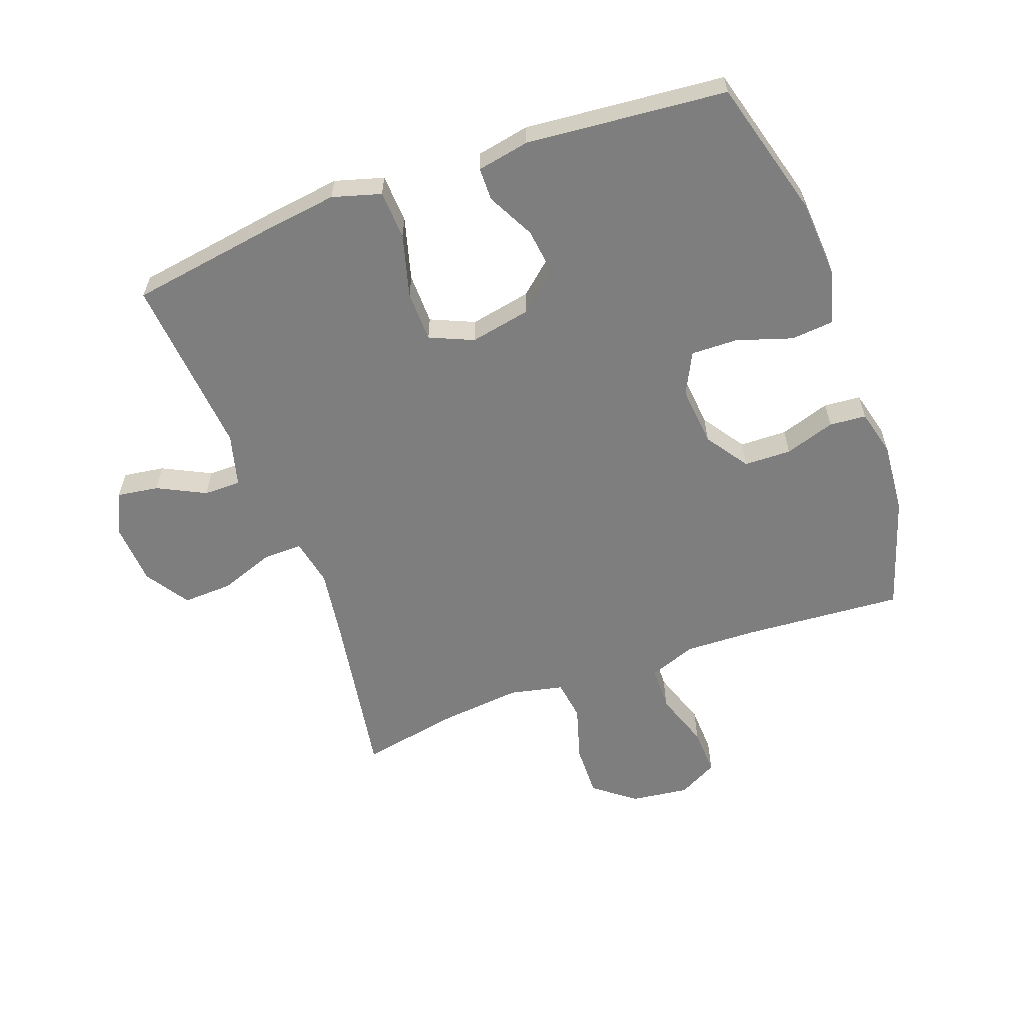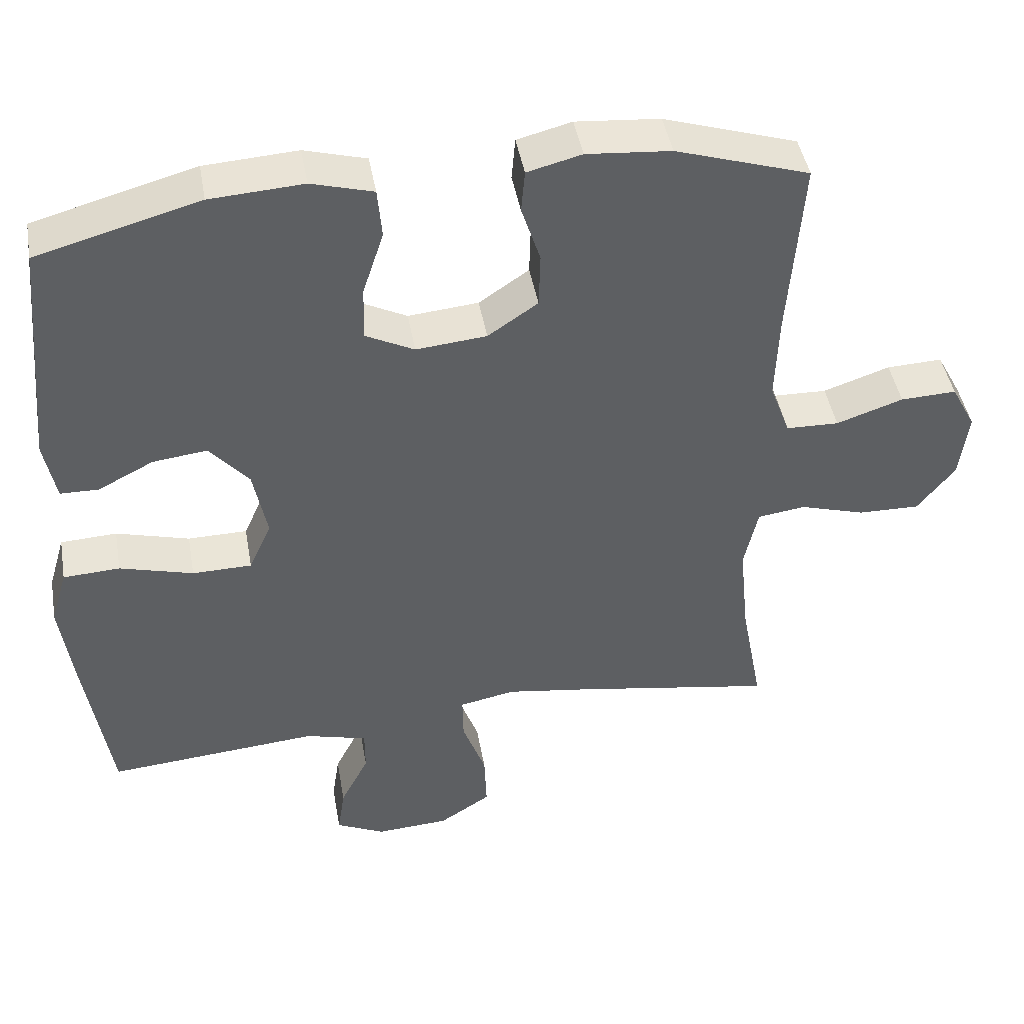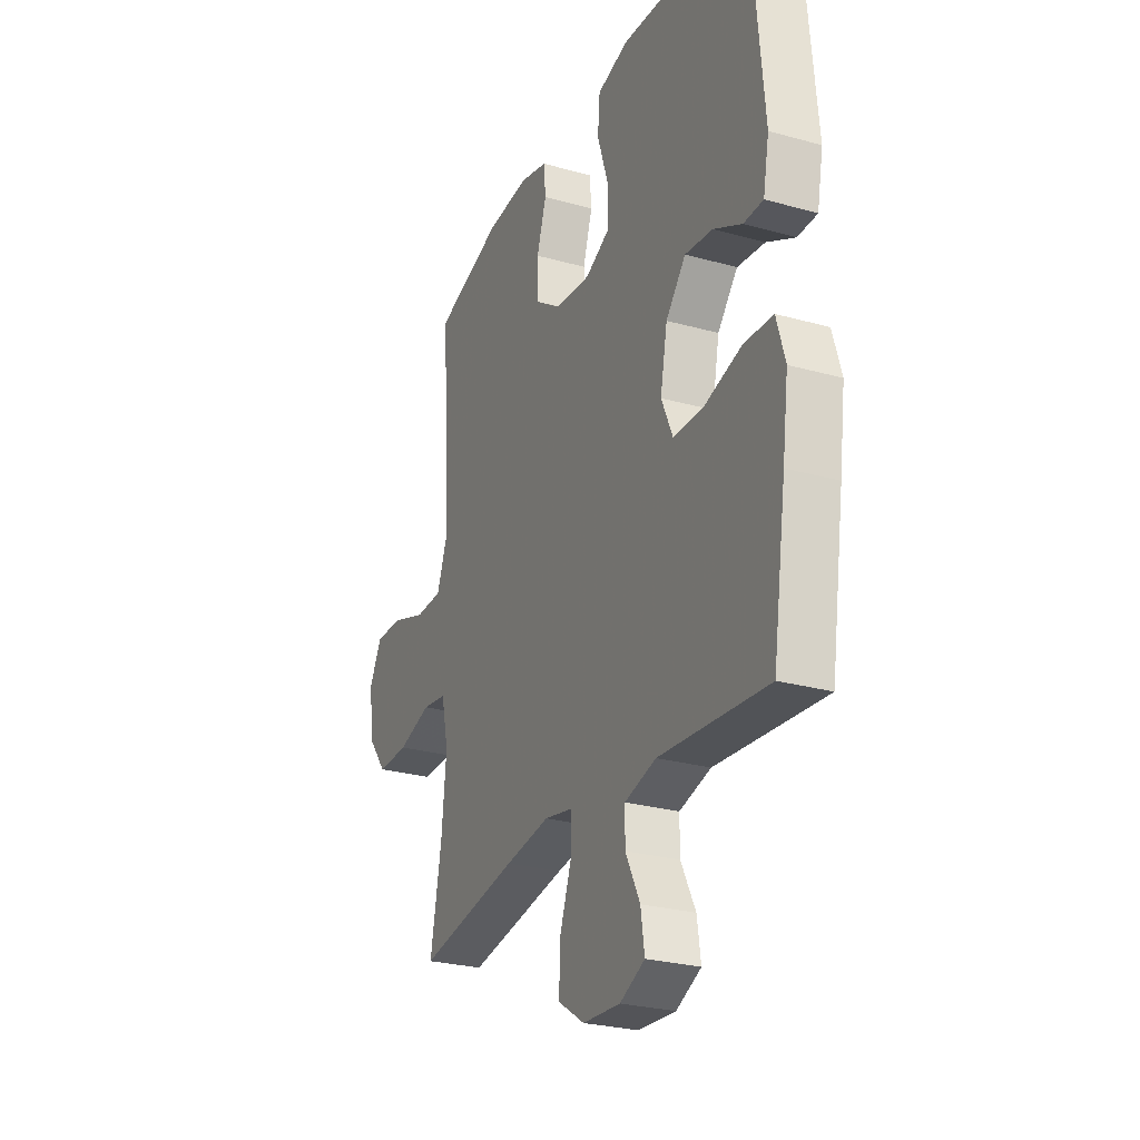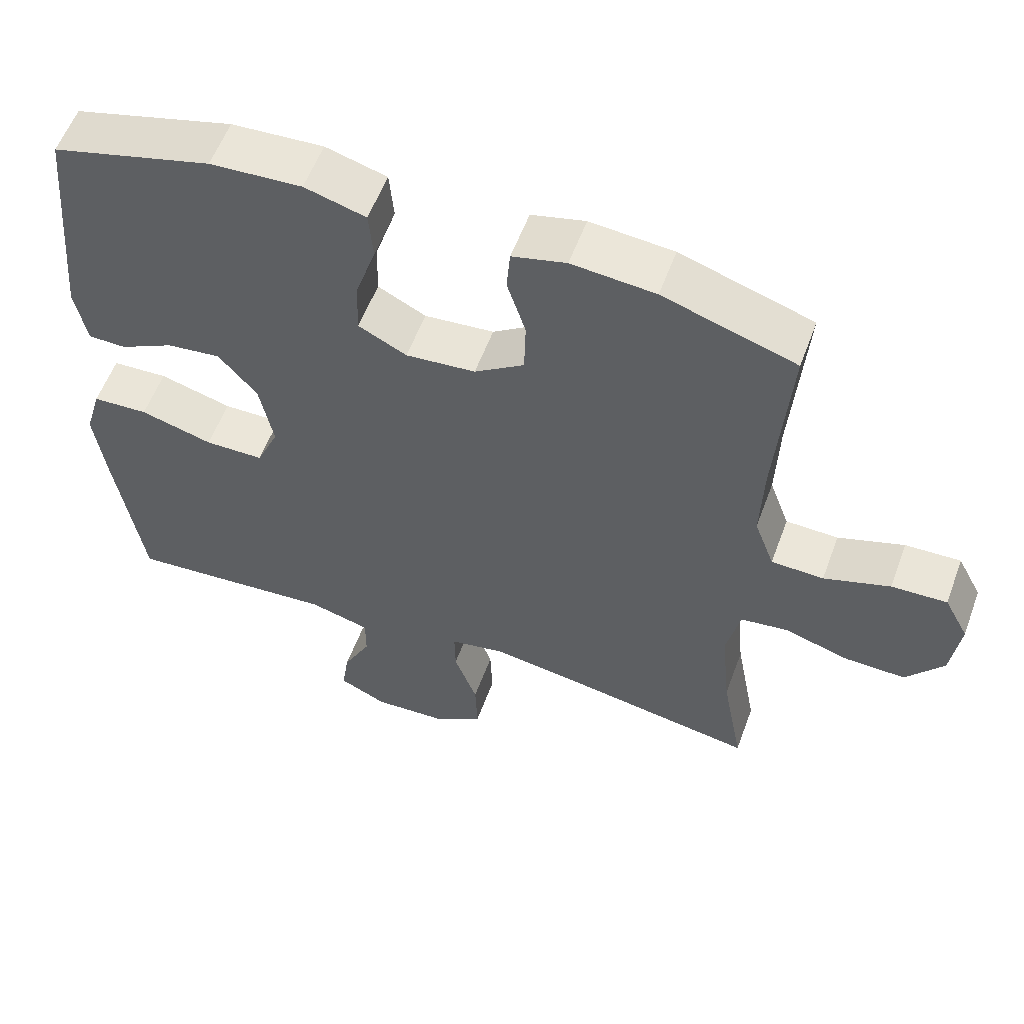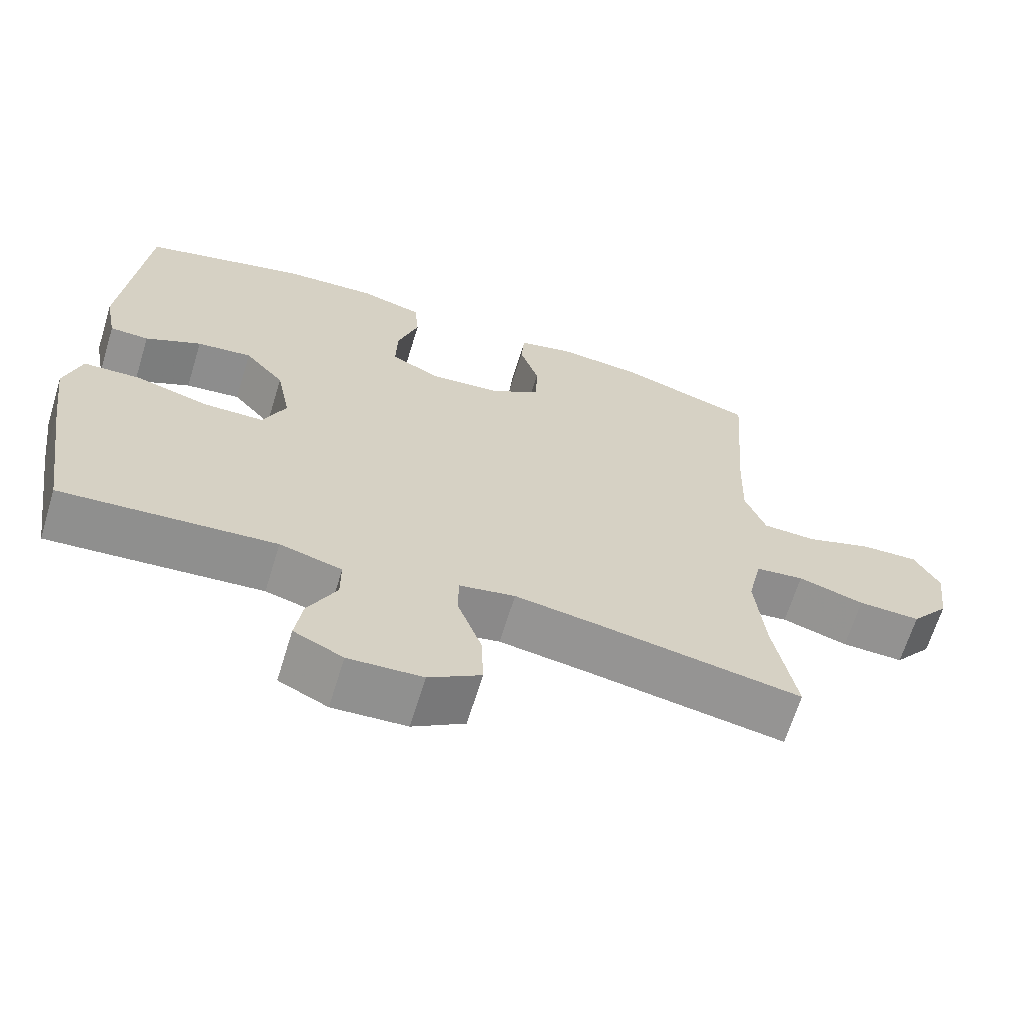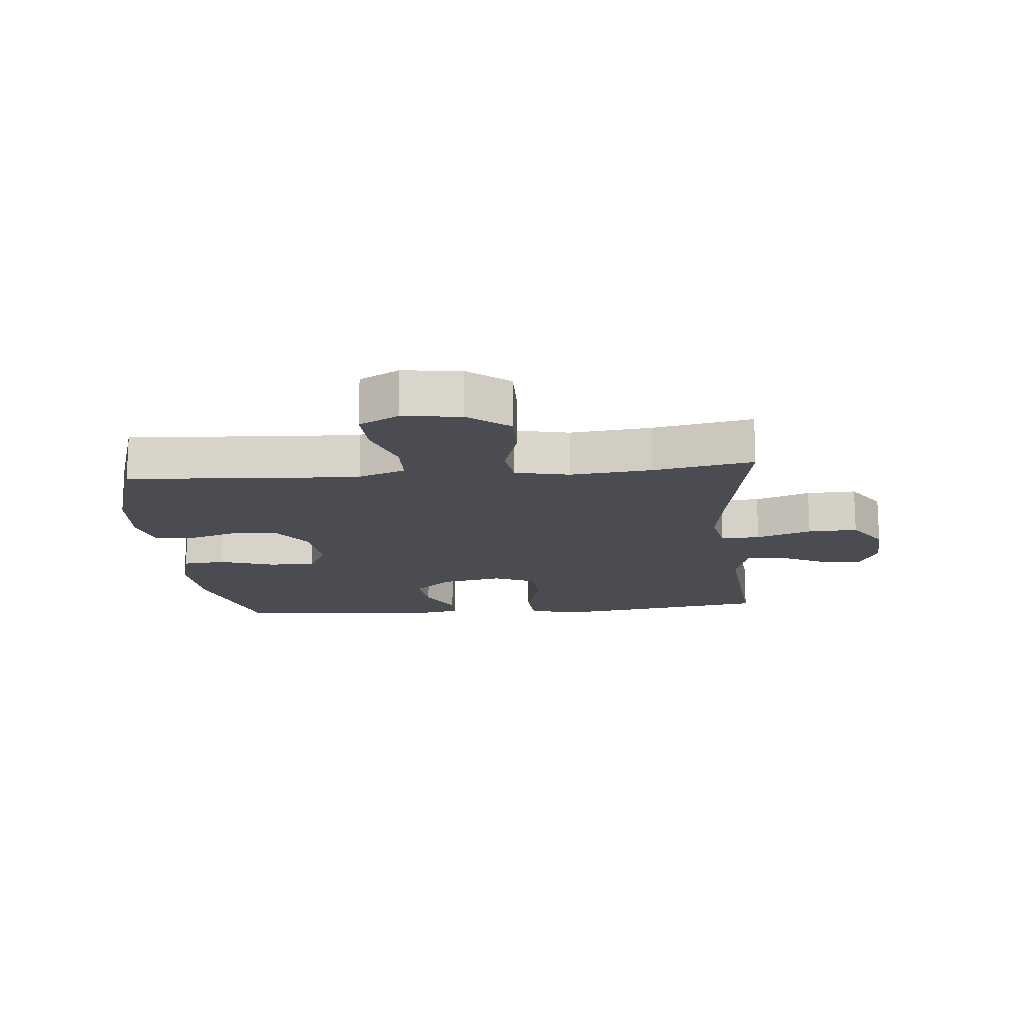
<metadata>
{"format":"obj","ext":"obj","renderer":"f3d","projection":"perspective","resolution":1024,"background":"white","views":[{"elev":-59.4,"azim":-69.8,"up":"+Y"},{"elev":44.7,"azim":-10.0,"up":"+Z"},{"elev":-26.5,"azim":-113.7,"up":"+Z"},{"elev":57.1,"azim":20.2,"up":"+Z"},{"elev":-66.2,"azim":-17.1,"up":"+Z"},{"elev":-15.3,"azim":95.4,"up":"+Y"}]}
</metadata>
<code>
v 0.5 0.07 0.5
v 0.481 0.07 0.245
v 0.477 0.07 0.127
v 0.505 0.07 0.051
v 0.578 0.07 0.049
v 0.67 0.07 0.08
v 0.747 0.07 0.083
v 0.781 0.07 0.019
v 0.769 0.07 -0.075
v 0.717 0.07 -0.141
v 0.632 0.07 -0.139
v 0.542 0.07 -0.112
v 0.476 0.07 -0.121
v 0.457 0.07 -0.208
v 0.47 0.07 -0.339
v 0.5 0.07 -0.5
v 0.228 0.07 -0.454
v 0.108 0.07 -0.436
v 0.031 0.07 -0.451
v 0.032 0.07 -0.514
v 0.064 0.07 -0.603
v 0.067 0.07 -0.683
v -0.004 0.07 -0.729
v -0.105 0.07 -0.735
v -0.172 0.07 -0.703
v -0.162 0.07 -0.636
v -0.123 0.07 -0.559
v -0.123 0.07 -0.499
v -0.208 0.07 -0.476
v -0.5 0.07 -0.5
v -0.536 0.07 -0.265
v -0.552 0.07 -0.145
v -0.529 0.07 -0.067
v -0.451 0.07 -0.063
v -0.35 0.07 -0.091
v -0.268 0.07 -0.09
v -0.237 0.07 -0.02
v -0.256 0.07 0.078
v -0.31 0.07 0.141
v -0.385 0.07 0.132
v -0.461 0.07 0.093
v -0.514 0.07 0.094
v -0.53 0.07 0.178
v -0.5 0.07 0.5
v -0.277 0.07 0.561
v -0.149 0.07 0.569
v -0.064 0.07 0.545
v -0.058 0.07 0.476
v -0.087 0.07 0.387
v -0.089 0.07 0.312
v -0.022 0.07 0.278
v 0.075 0.07 0.287
v 0.144 0.07 0.334
v 0.146 0.07 0.41
v 0.12 0.07 0.491
v 0.125 0.07 0.55
v 0.2 0.07 0.569
v 0.316 0.07 0.559
v 0.5 0 0.5
v 0.481 0 0.245
v 0.477 0 0.127
v 0.505 0 0.051
v 0.578 0 0.049
v 0.67 0 0.08
v 0.747 0 0.083
v 0.781 0 0.019
v 0.769 0 -0.075
v 0.717 0 -0.141
v 0.632 0 -0.139
v 0.542 0 -0.112
v 0.476 0 -0.121
v 0.457 0 -0.208
v 0.47 0 -0.339
v 0.5 0 -0.5
v 0.228 0 -0.454
v 0.108 0 -0.436
v 0.031 0 -0.451
v 0.032 0 -0.514
v 0.064 0 -0.603
v 0.067 0 -0.683
v -0.004 0 -0.729
v -0.105 0 -0.735
v -0.172 0 -0.703
v -0.162 0 -0.636
v -0.123 0 -0.559
v -0.123 0 -0.499
v -0.208 0 -0.476
v -0.5 0 -0.5
v -0.536 0 -0.265
v -0.552 0 -0.145
v -0.529 0 -0.067
v -0.451 0 -0.063
v -0.35 0 -0.091
v -0.268 0 -0.09
v -0.237 0 -0.02
v -0.256 0 0.078
v -0.31 0 0.141
v -0.385 0 0.132
v -0.461 0 0.093
v -0.514 0 0.094
v -0.53 0 0.178
v -0.5 0 0.5
v -0.277 0 0.561
v -0.149 0 0.569
v -0.064 0 0.545
v -0.058 0 0.476
v -0.087 0 0.387
v -0.089 0 0.312
v -0.022 0 0.278
v 0.075 0 0.287
v 0.144 0 0.334
v 0.146 0 0.41
v 0.12 0 0.491
v 0.125 0 0.55
v 0.2 0 0.569
v 0.316 0 0.559
f 58 1 2
f 57 58 2
f 56 57 2
f 55 56 2
f 54 55 2
f 53 54 2 3
f 52 53 3 4
f 51 52 4
f 47 48 49
f 46 47 49
f 45 46 49
f 44 45 49
f 43 44 49
f 42 43 49
f 41 42 49
f 40 41 49
f 39 40 49 50
f 38 39 50 51
f 33 34 35
f 32 33 35
f 31 32 35
f 30 31 35
f 29 30 35
f 28 29 35 36
f 25 26 27
f 24 25 27
f 23 24 27
f 22 23 27
f 21 22 27
f 20 21 27
f 19 20 27 28
f 15 16 17
f 14 15 17 18
f 13 14 18 19
f 10 11 12
f 9 10 12
f 8 9 12
f 7 8 12
f 6 7 12
f 5 6 12
f 4 5 12 13
f 13 19 28
f 4 13 28
f 51 4 28
f 38 51 28
f 37 38 28
f 28 36 37
f 60 59 116
f 60 116 115
f 60 115 114
f 60 114 113
f 60 113 112
f 61 60 112 111
f 62 61 111 110
f 62 110 109
f 107 106 105
f 107 105 104
f 107 104 103
f 107 103 102
f 107 102 101
f 107 101 100
f 107 100 99
f 107 99 98
f 108 107 98 97
f 109 108 97 96
f 93 92 91
f 93 91 90
f 93 90 89
f 93 89 88
f 93 88 87
f 94 93 87 86
f 85 84 83
f 85 83 82
f 85 82 81
f 85 81 80
f 85 80 79
f 85 79 78
f 86 85 78 77
f 75 74 73
f 76 75 73 72
f 77 76 72 71
f 70 69 68
f 70 68 67
f 70 67 66
f 70 66 65
f 70 65 64
f 70 64 63
f 71 70 63 62
f 86 77 71
f 86 71 62
f 86 62 109
f 86 109 96
f 86 96 95
f 95 94 86
f 1 59 60 2
f 2 60 61 3
f 3 61 62 4
f 4 62 63 5
f 5 63 64 6
f 6 64 65 7
f 7 65 66 8
f 8 66 67 9
f 9 67 68 10
f 10 68 69 11
f 11 69 70 12
f 12 70 71 13
f 13 71 72 14
f 14 72 73 15
f 15 73 74 16
f 16 74 75 17
f 17 75 76 18
f 18 76 77 19
f 19 77 78 20
f 20 78 79 21
f 21 79 80 22
f 22 80 81 23
f 23 81 82 24
f 24 82 83 25
f 25 83 84 26
f 26 84 85 27
f 27 85 86 28
f 28 86 87 29
f 29 87 88 30
f 30 88 89 31
f 31 89 90 32
f 32 90 91 33
f 33 91 92 34
f 34 92 93 35
f 35 93 94 36
f 36 94 95 37
f 37 95 96 38
f 38 96 97 39
f 39 97 98 40
f 40 98 99 41
f 41 99 100 42
f 42 100 101 43
f 43 101 102 44
f 44 102 103 45
f 45 103 104 46
f 46 104 105 47
f 47 105 106 48
f 48 106 107 49
f 49 107 108 50
f 50 108 109 51
f 51 109 110 52
f 52 110 111 53
f 53 111 112 54
f 54 112 113 55
f 55 113 114 56
f 56 114 115 57
f 57 115 116 58
f 58 116 59 1

</code>
